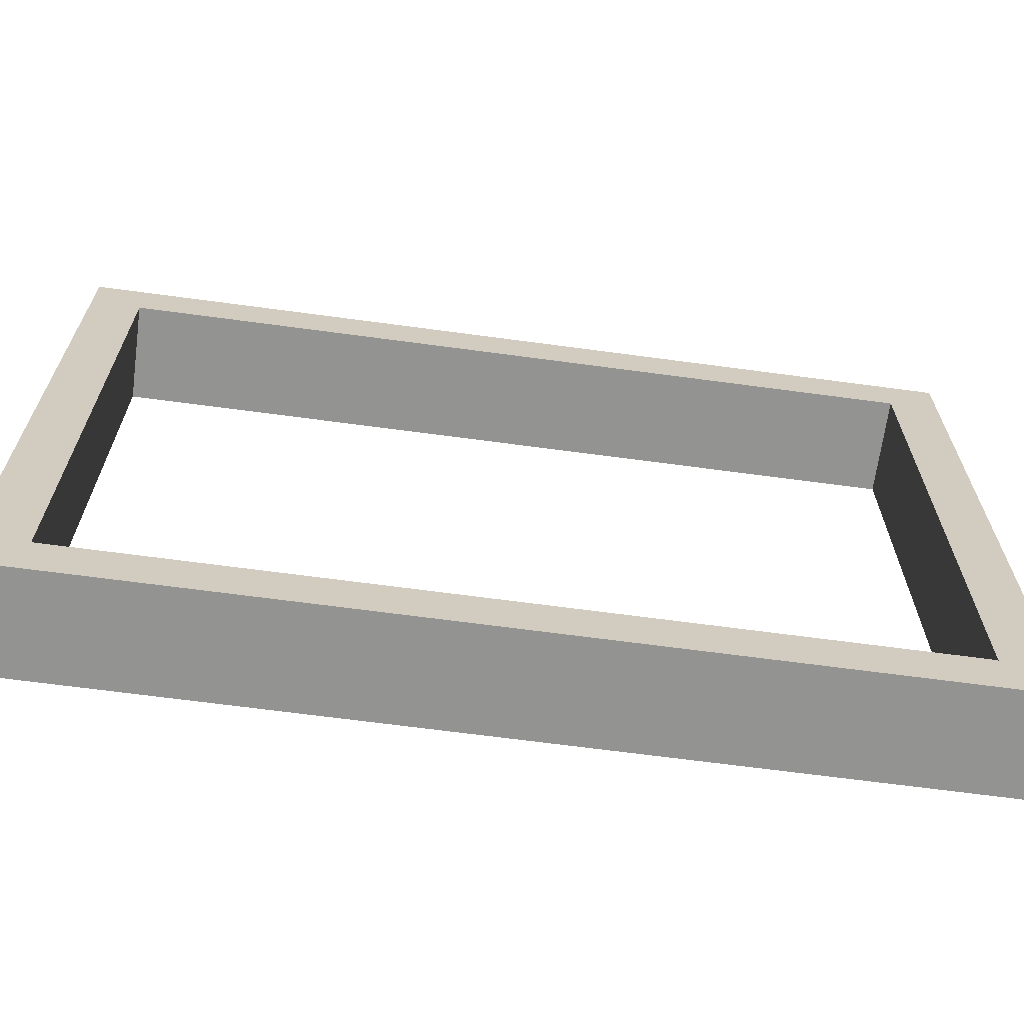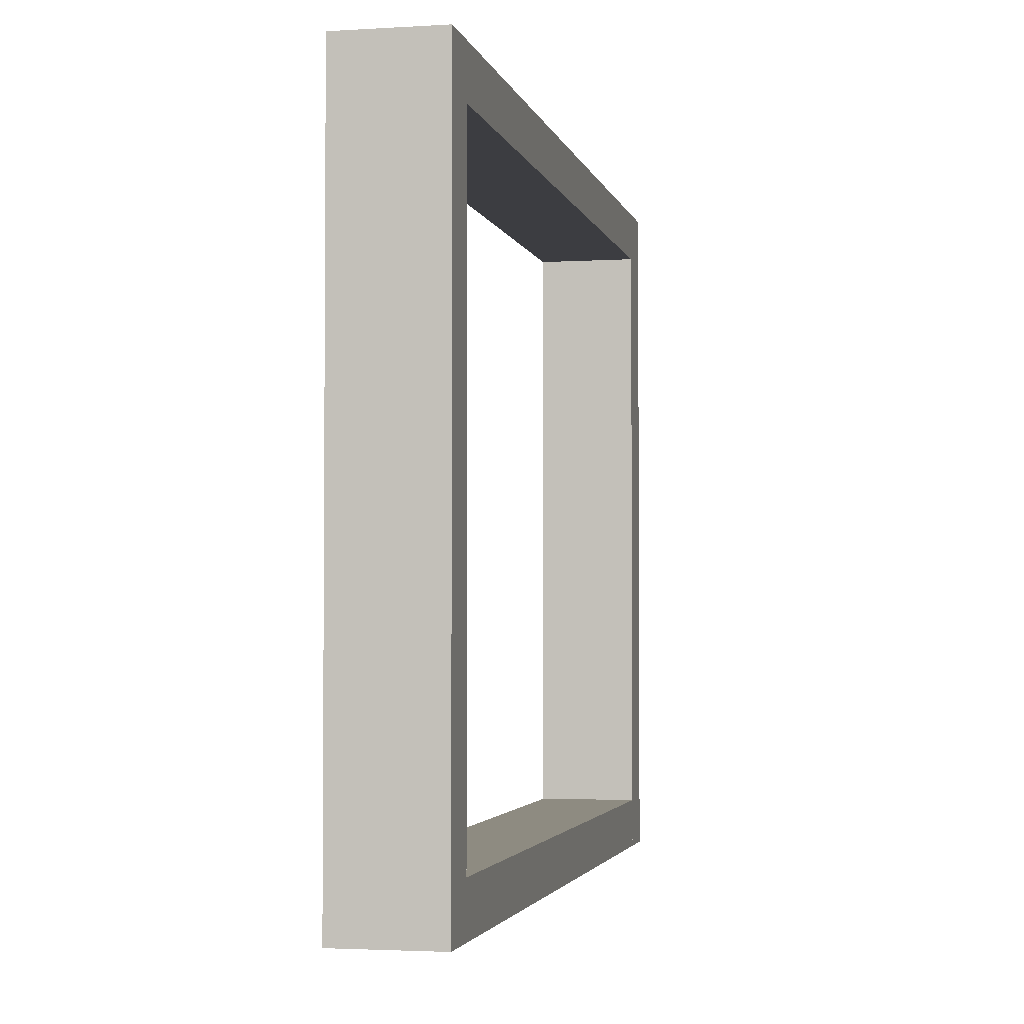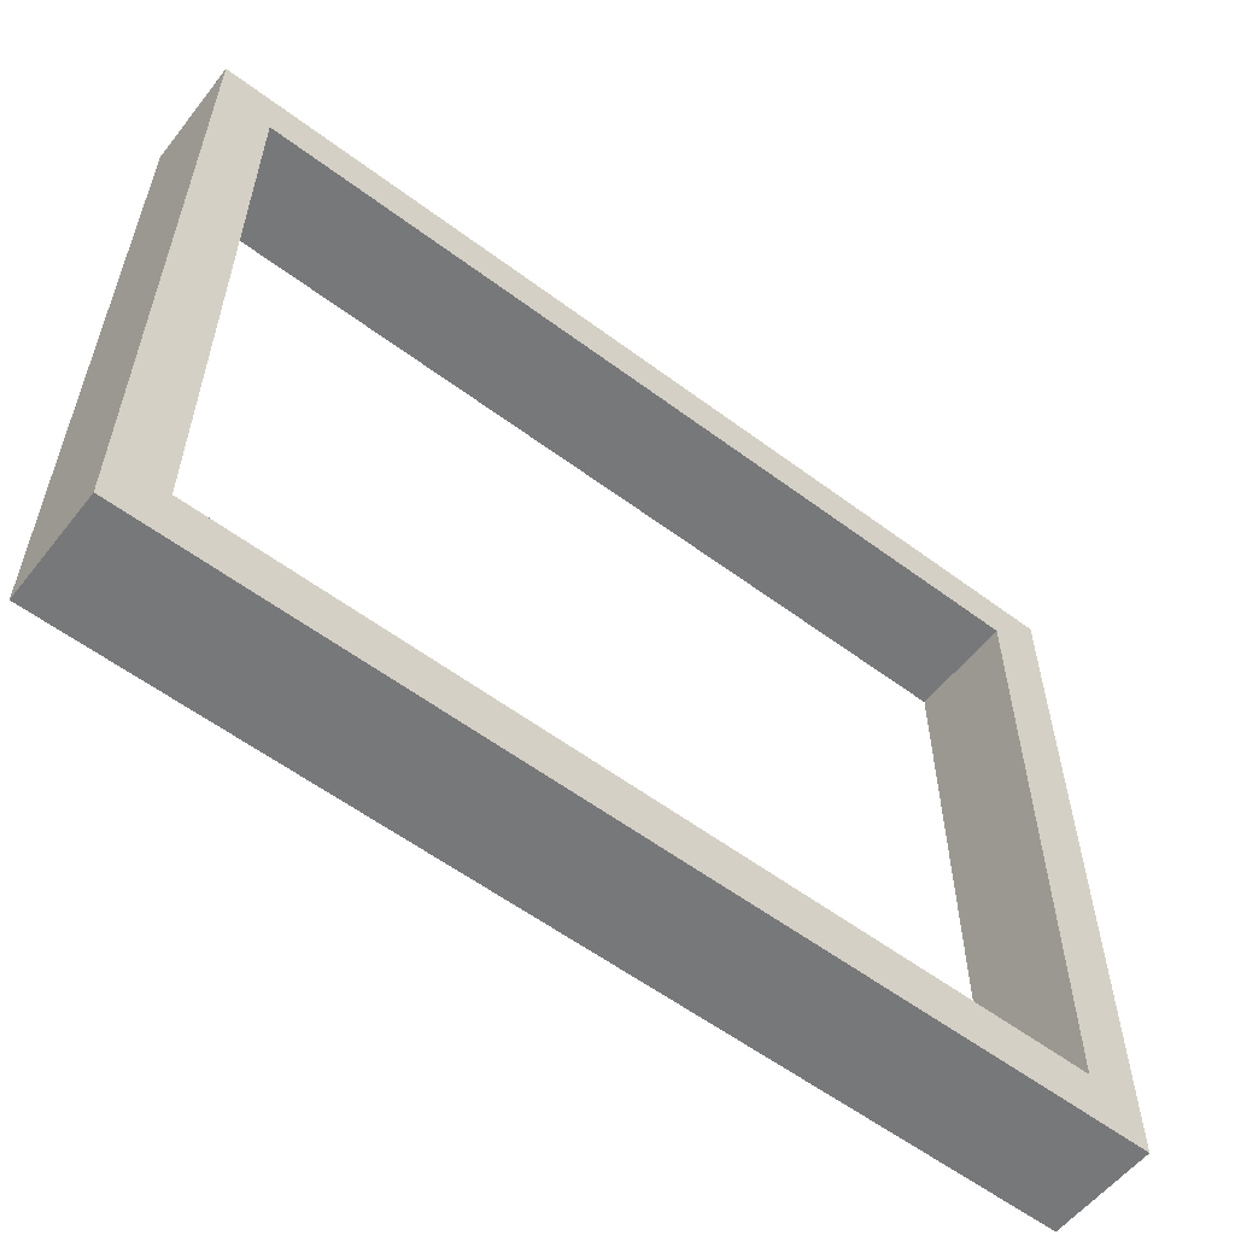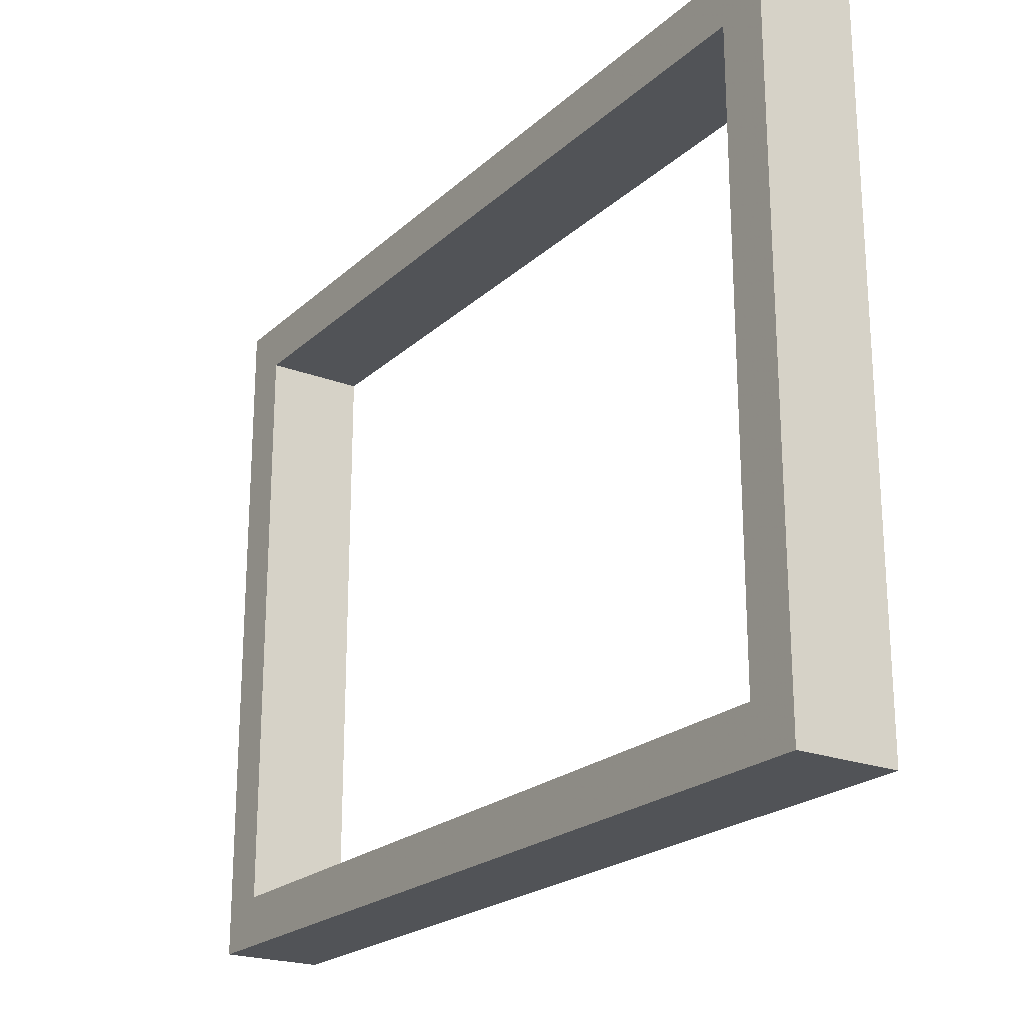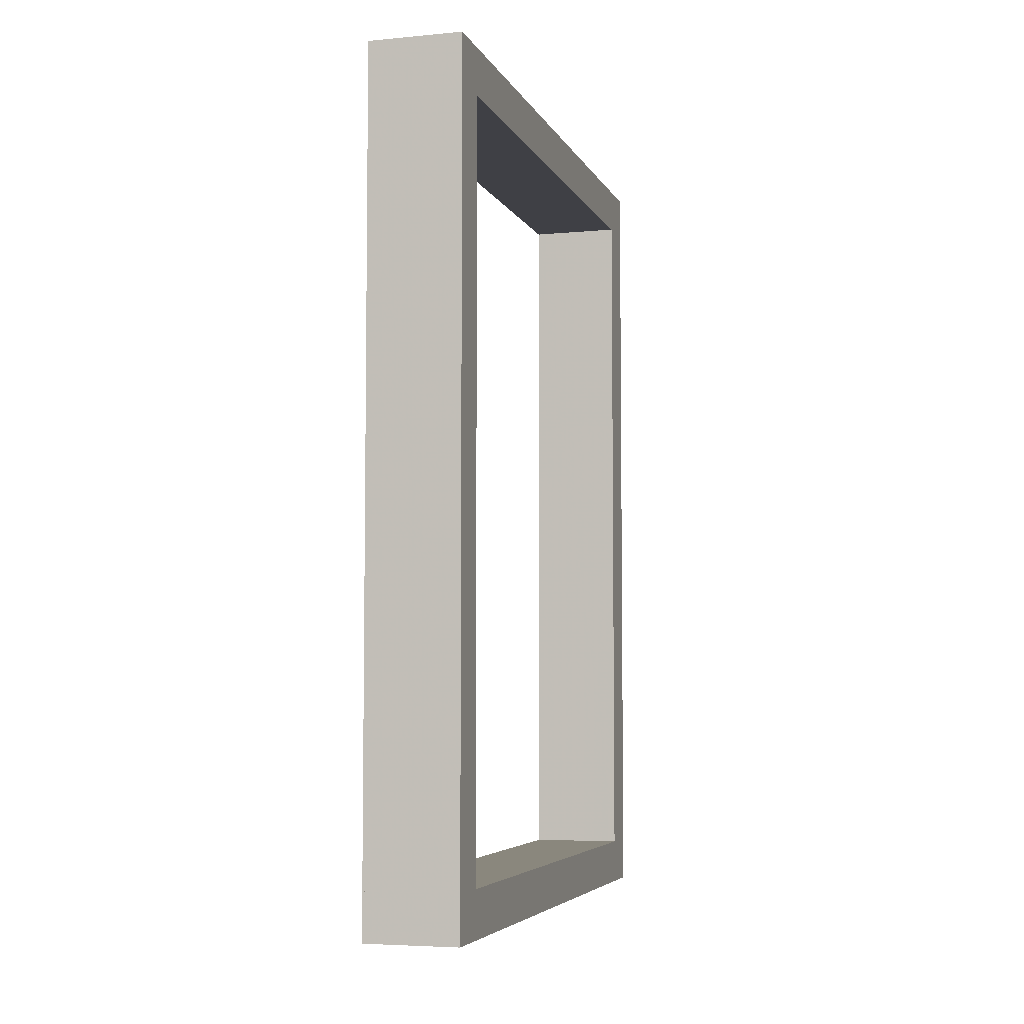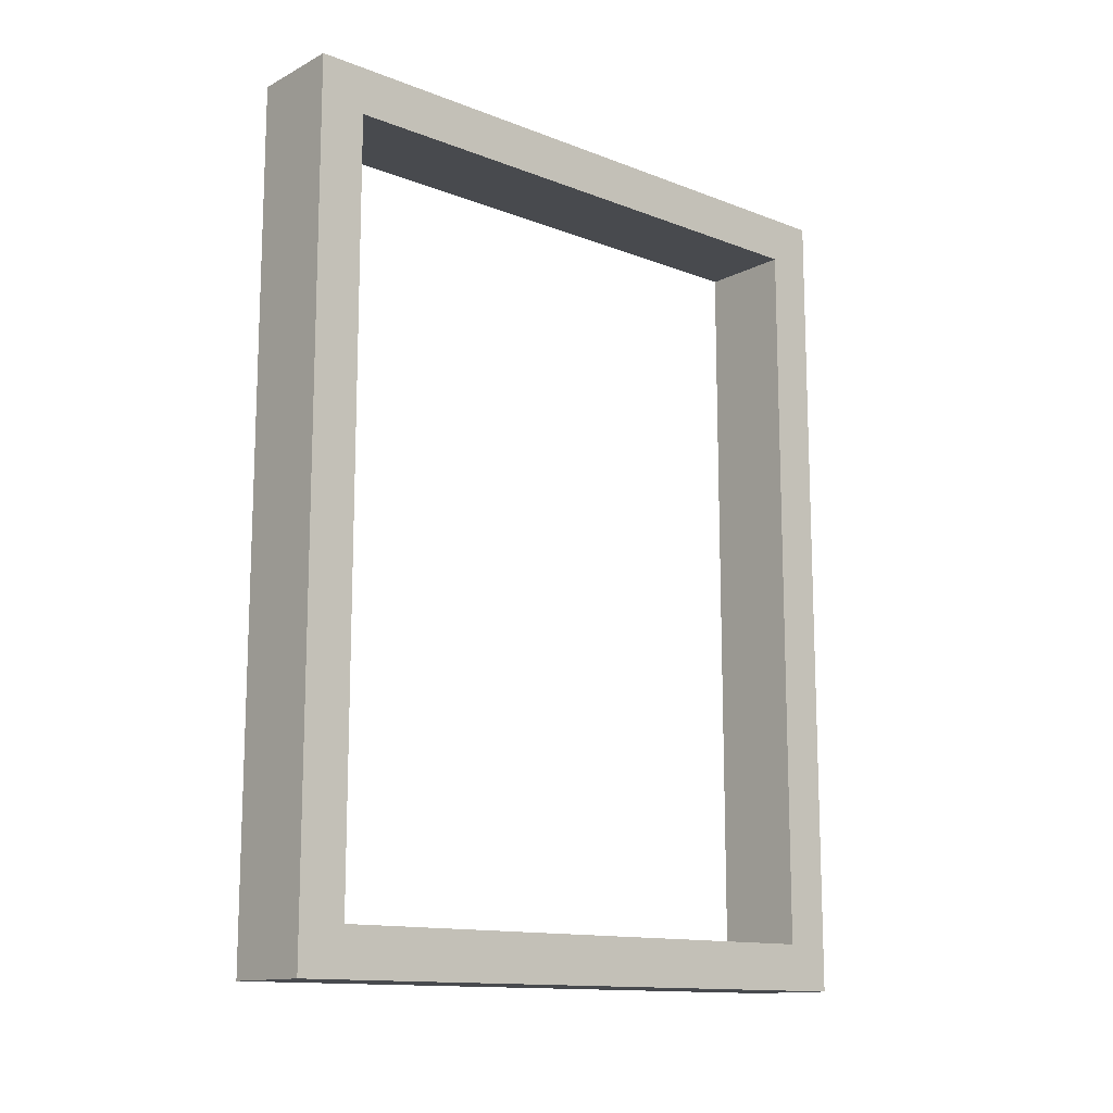
<metadata>
{"format":"obj","ext":"obj","renderer":"f3d","projection":"perspective","resolution":1024,"background":"white","views":[{"elev":-66.6,"azim":82.3,"up":"+Y"},{"elev":-2.7,"azim":12.1,"up":"+Y"},{"elev":-57.4,"azim":-127.9,"up":"+Y"},{"elev":-22.0,"azim":-33.6,"up":"+Y"},{"elev":-5.2,"azim":-163.8,"up":"+Z"},{"elev":-13.3,"azim":49.0,"up":"+Z"}]}
</metadata>
<code>
o Cube.002_Cube.011
v -160 72 -8
v -160 73 -8
v -160 72 8
v -160 73 8
v -162 72 -8
v -162 73 -8
v -162 72 8
v -162 73 8
v -160 85 -8
v -160 86 -8
v -160 85 8
v -160 86 8
v -162 85 -8
v -162 86 -8
v -162 85 8
v -162 86 8
v -160 72 8
v -160 86 8
v -160 72 9
v -160 86 9
v -162 72 8
v -162 86 8
v -162 72 9
v -162 86 9
v -160 72 -9
v -160 86 -9
v -160 72 -8
v -160 86 -8
v -162 72 -9
v -162 86 -9
v -162 72 -8
v -162 86 -8
f 2 3 1
f 4 7 3
f 8 5 7
f 6 1 5
f 7 1 3
f 4 6 8
f 10 11 9
f 12 15 11
f 16 13 15
f 14 9 13
f 15 9 11
f 12 14 16
f 18 19 17
f 20 23 19
f 24 21 23
f 22 17 21
f 23 17 19
f 20 22 24
f 26 27 25
f 28 31 27
f 32 29 31
f 30 25 29
f 31 25 27
f 28 30 32
f 2 4 3
f 4 8 7
f 8 6 5
f 6 2 1
f 7 5 1
f 4 2 6
f 10 12 11
f 12 16 15
f 16 14 13
f 14 10 9
f 15 13 9
f 12 10 14
f 18 20 19
f 20 24 23
f 24 22 21
f 22 18 17
f 23 21 17
f 20 18 22
f 26 28 27
f 28 32 31
f 32 30 29
f 30 26 25
f 31 29 25
f 28 26 30

</code>
